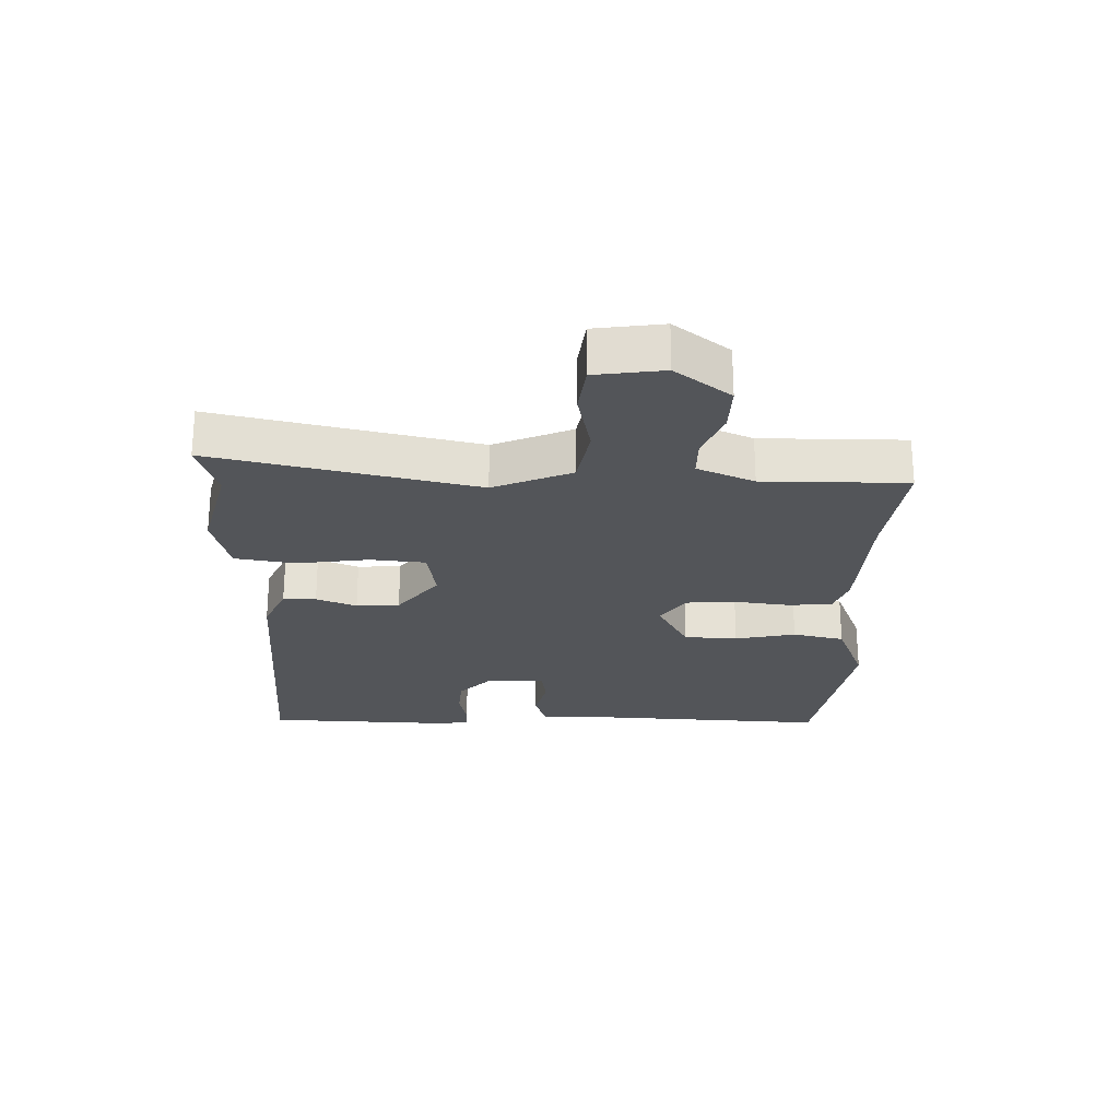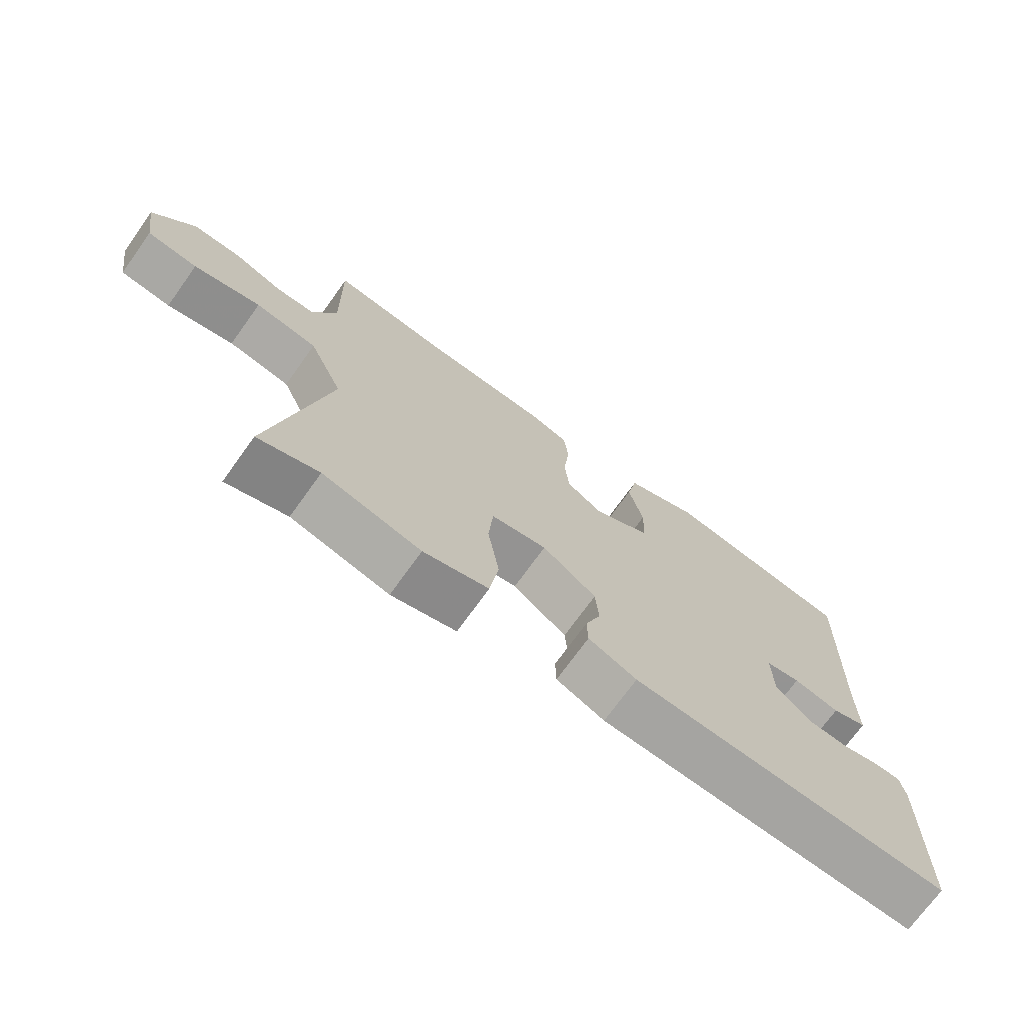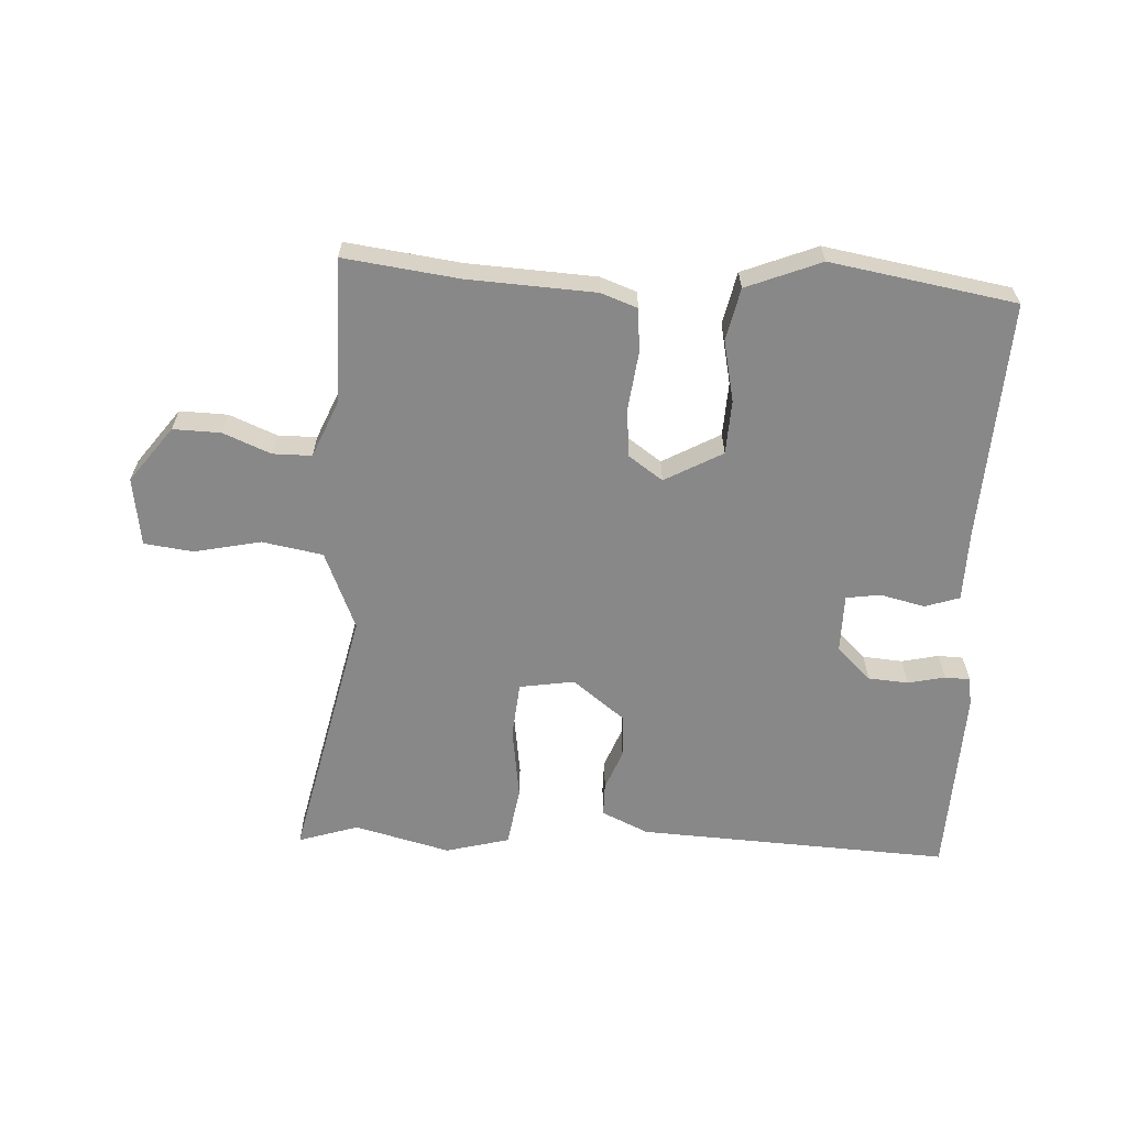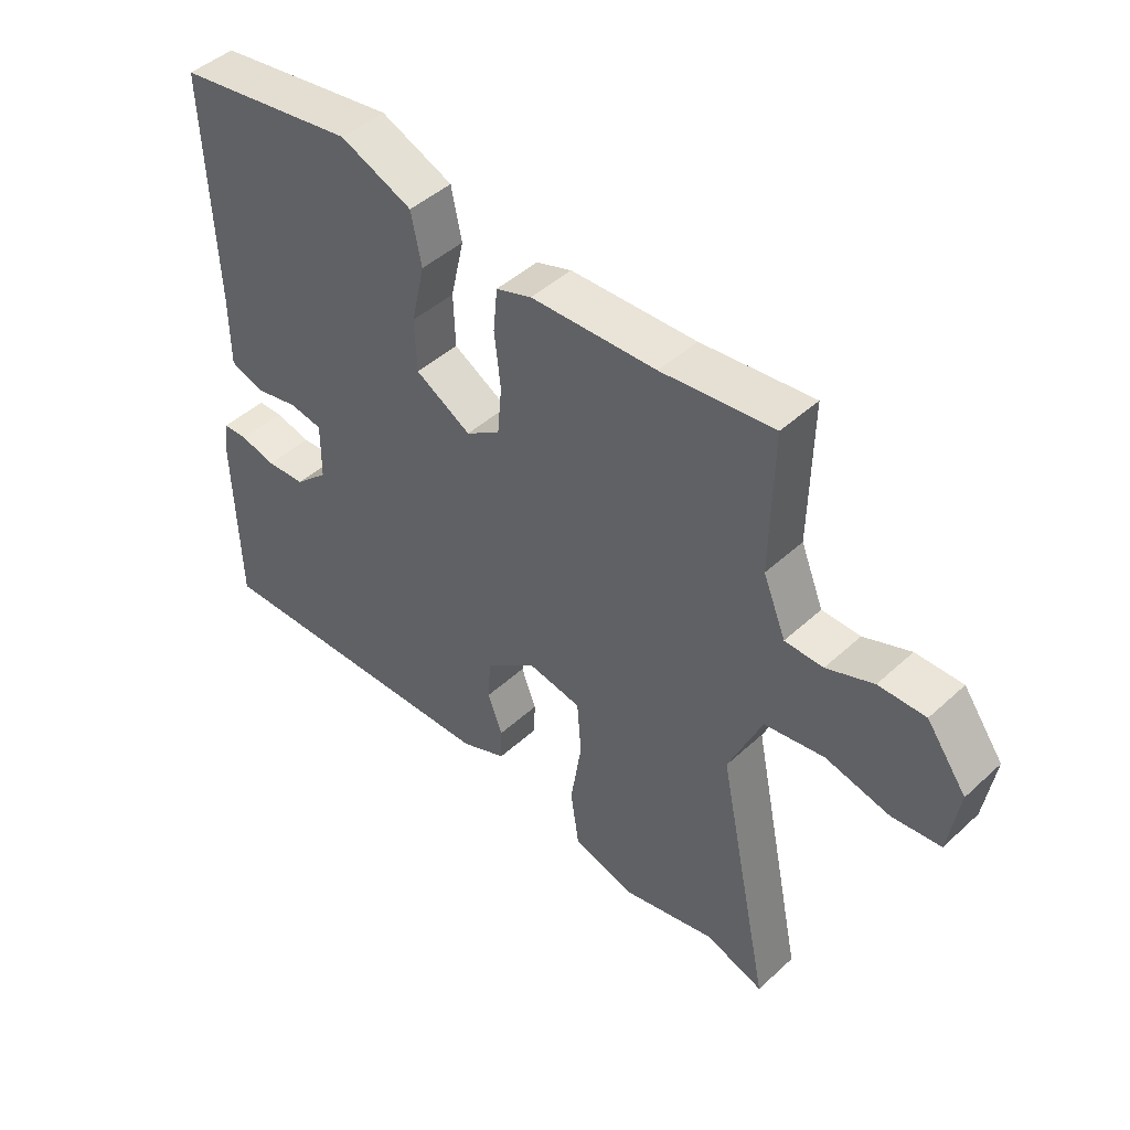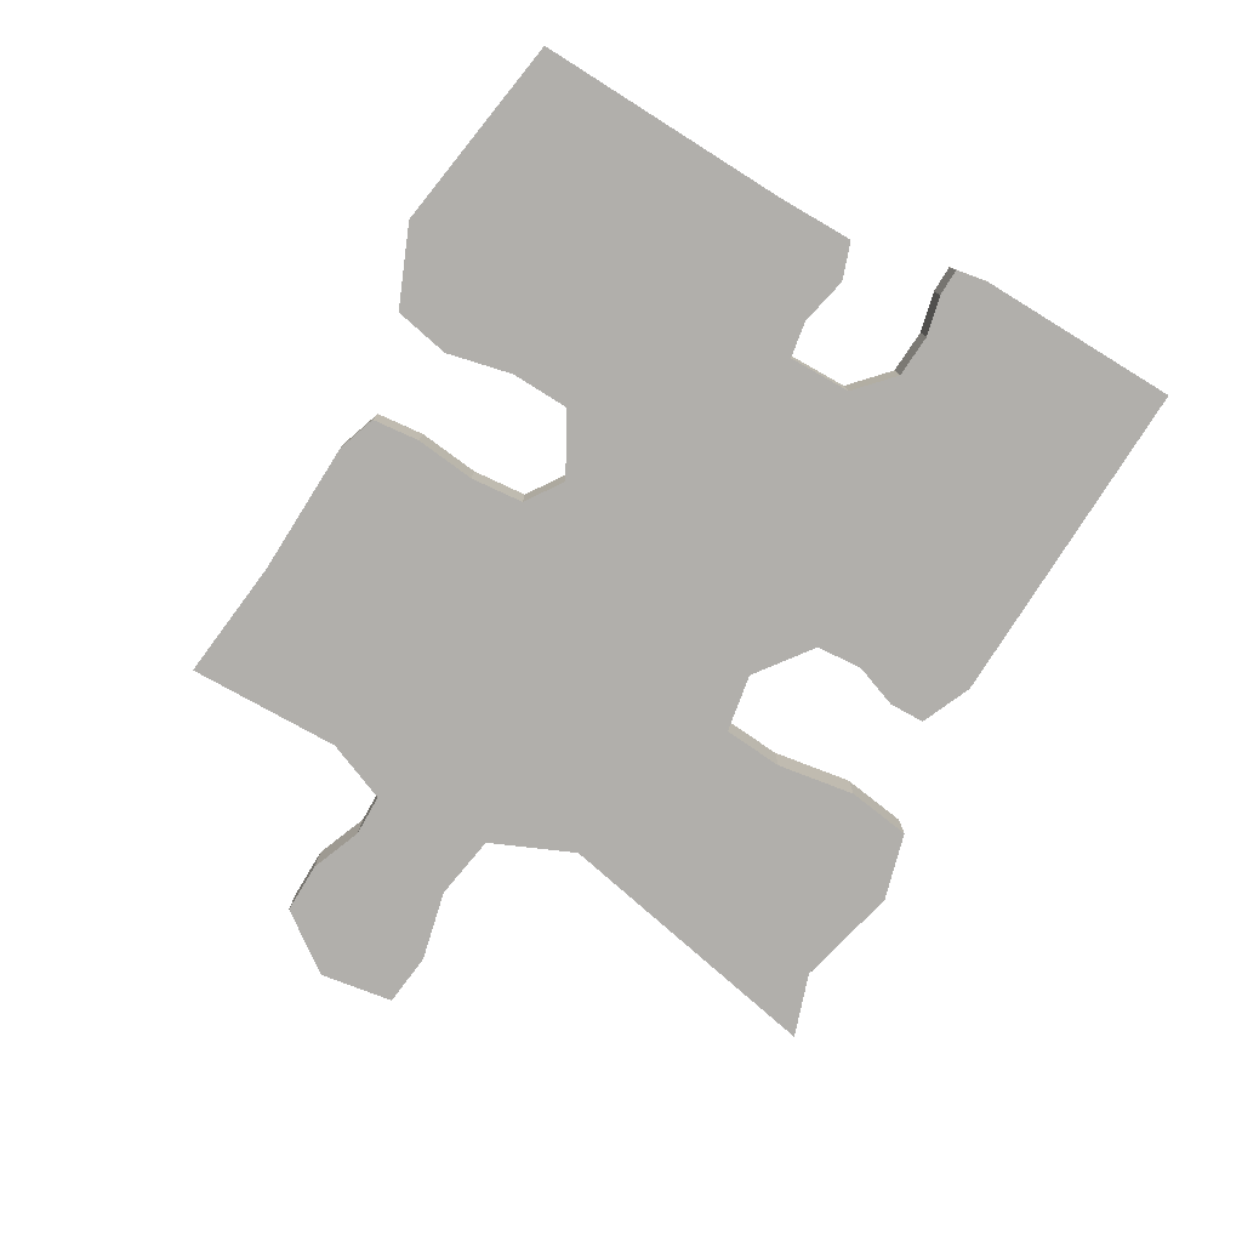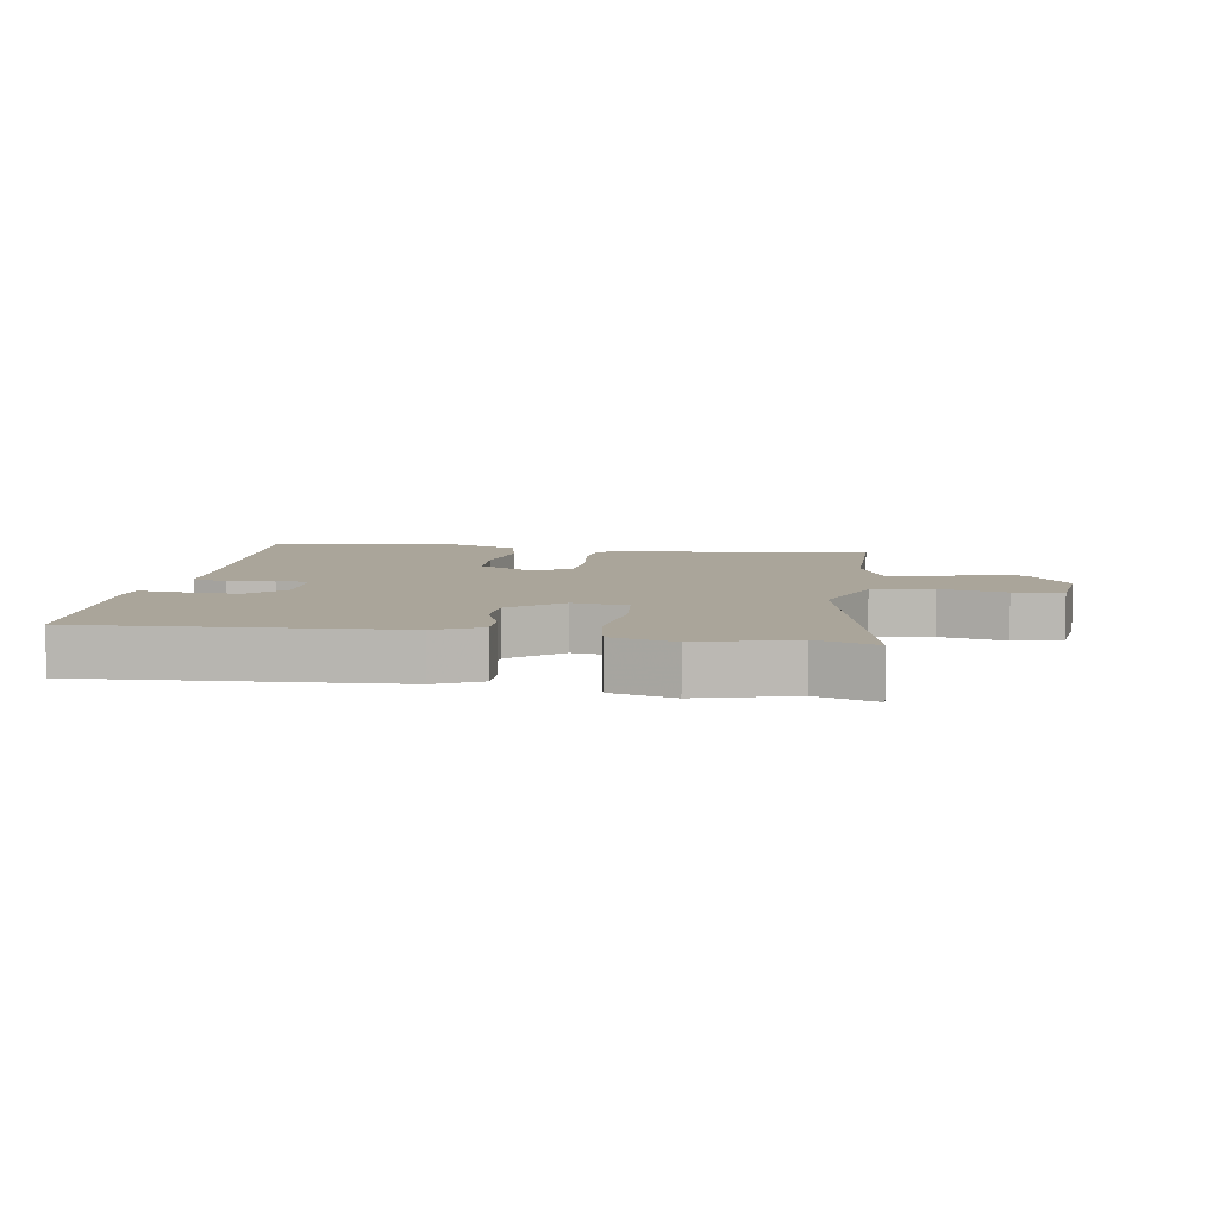
<metadata>
{"format":"obj","ext":"obj","renderer":"f3d","projection":"perspective","resolution":1024,"background":"white","views":[{"elev":-24.5,"azim":-92.3,"up":"+Y"},{"elev":-72.2,"azim":-35.7,"up":"+Z"},{"elev":-62.7,"azim":-3.8,"up":"+Y"},{"elev":45.8,"azim":-136.3,"up":"+Z"},{"elev":-78.2,"azim":59.9,"up":"+Y"},{"elev":7.7,"azim":-172.4,"up":"+Y"}]}
</metadata>
<code>
v -0.534 0.07 0.504
v -0.352 0.07 0.483
v -0.148 0.07 0.475
v -0.09 0.07 0.455
v -0.083 0.07 0.385
v -0.093 0.07 0.295
v -0.086 0.07 0.216
v -0.03 0.07 0.178
v 0.061 0.07 0.23
v 0.064 0.07 0.316
v 0.042 0.07 0.413
v 0.059 0.07 0.496
v 0.177 0.07 0.545
v 0.472 0.07 0.499
v 0.458 0.07 0.119
v 0.458 0.07 0.005
v 0.403 0.07 -0.014
v 0.331 0.07 0.002
v 0.277 0.07 -0.007
v 0.278 0.07 -0.1
v 0.333 0.07 -0.151
v 0.397 0.07 -0.155
v 0.456 0.07 -0.141
v 0.496 0.07 -0.142
v 0.504 0.07 -0.188
v 0.497 0.07 -0.49
v 0 0.07 -0.472
v -0.075 0.07 -0.439
v -0.076 0.07 -0.386
v -0.052 0.07 -0.321
v -0.057 0.07 -0.252
v -0.141 0.07 -0.189
v -0.228 0.07 -0.204
v -0.235 0.07 -0.293
v -0.217 0.07 -0.409
v -0.231 0.07 -0.504
v -0.332 0.07 -0.532
v -0.485 0.07 -0.495
v -0.58 0.07 -0.527
v -0.494 0.07 -0.109
v -0.548 0.07 0.015
v -0.645 0.07 0.031
v -0.75 0.07 0.007
v -0.829 0.07 0.016
v -0.846 0.07 0.125
v -0.781 0.07 0.214
v -0.705 0.07 0.213
v -0.629 0.07 0.183
v -0.567 0.07 0.184
v -0.53 0.07 0.275
v -0.534 0 0.504
v -0.352 0 0.483
v -0.148 0 0.475
v -0.09 0 0.455
v -0.083 0 0.385
v -0.093 0 0.295
v -0.086 0 0.216
v -0.03 0 0.178
v 0.061 0 0.23
v 0.064 0 0.316
v 0.042 0 0.413
v 0.059 0 0.496
v 0.177 0 0.545
v 0.472 0 0.499
v 0.458 0 0.119
v 0.458 0 0.005
v 0.403 0 -0.014
v 0.331 0 0.002
v 0.277 0 -0.007
v 0.278 0 -0.1
v 0.333 0 -0.151
v 0.397 0 -0.155
v 0.456 0 -0.141
v 0.496 0 -0.142
v 0.504 0 -0.188
v 0.497 0 -0.49
v 0 0 -0.472
v -0.075 0 -0.439
v -0.076 0 -0.386
v -0.052 0 -0.321
v -0.057 0 -0.252
v -0.141 0 -0.189
v -0.228 0 -0.204
v -0.235 0 -0.293
v -0.217 0 -0.409
v -0.231 0 -0.504
v -0.332 0 -0.532
v -0.485 0 -0.495
v -0.58 0 -0.527
v -0.494 0 -0.109
v -0.548 0 0.015
v -0.645 0 0.031
v -0.75 0 0.007
v -0.829 0 0.016
v -0.846 0 0.125
v -0.781 0 0.214
v -0.705 0 0.213
v -0.629 0 0.183
v -0.567 0 0.184
v -0.53 0 0.275
f 45 46 47 48
f 45 48 49
f 42 43 44 45
f 41 42 45 49
f 40 41 49 50
f 38 39 40
f 37 38 40
f 34 35 36 37
f 33 34 37 40
f 32 33 40 50
f 27 28 29 30
f 27 30 31
f 26 27 31
f 22 23 24 25
f 21 22 25 26
f 20 21 26 31
f 15 16 17 18
f 15 18 19
f 14 15 19
f 13 14 19
f 10 11 12 13
f 9 10 13 19
f 8 9 19 20
f 3 4 5 6
f 2 3 6 7
f 1 2 7
f 20 31 32 50
f 8 20 50
f 1 7 8 50
f 98 97 96 95
f 99 98 95
f 95 94 93 92
f 99 95 92 91
f 100 99 91 90
f 90 89 88
f 90 88 87
f 87 86 85 84
f 90 87 84 83
f 100 90 83 82
f 80 79 78 77
f 81 80 77
f 81 77 76
f 75 74 73 72
f 76 75 72 71
f 81 76 71 70
f 68 67 66 65
f 69 68 65
f 69 65 64
f 69 64 63
f 63 62 61 60
f 69 63 60 59
f 70 69 59 58
f 56 55 54 53
f 57 56 53 52
f 57 52 51
f 100 82 81 70
f 100 70 58
f 100 58 57 51
f 1 51 52 2
f 2 52 53 3
f 3 53 54 4
f 4 54 55 5
f 5 55 56 6
f 6 56 57 7
f 7 57 58 8
f 8 58 59 9
f 9 59 60 10
f 10 60 61 11
f 11 61 62 12
f 12 62 63 13
f 13 63 64 14
f 14 64 65 15
f 15 65 66 16
f 16 66 67 17
f 17 67 68 18
f 18 68 69 19
f 19 69 70 20
f 20 70 71 21
f 21 71 72 22
f 22 72 73 23
f 23 73 74 24
f 24 74 75 25
f 25 75 76 26
f 26 76 77 27
f 27 77 78 28
f 28 78 79 29
f 29 79 80 30
f 30 80 81 31
f 31 81 82 32
f 32 82 83 33
f 33 83 84 34
f 34 84 85 35
f 35 85 86 36
f 36 86 87 37
f 37 87 88 38
f 38 88 89 39
f 39 89 90 40
f 40 90 91 41
f 41 91 92 42
f 42 92 93 43
f 43 93 94 44
f 44 94 95 45
f 45 95 96 46
f 46 96 97 47
f 47 97 98 48
f 48 98 99 49
f 49 99 100 50
f 50 100 51 1

</code>
